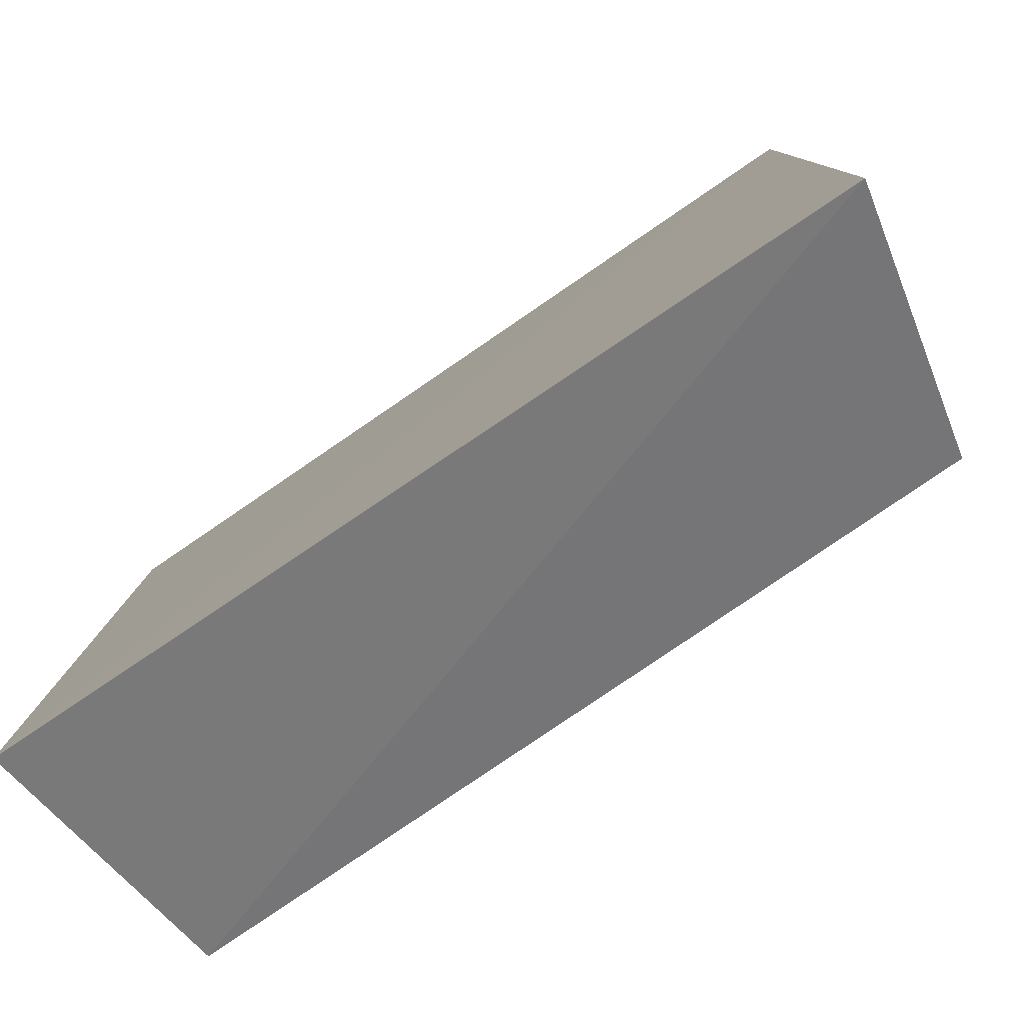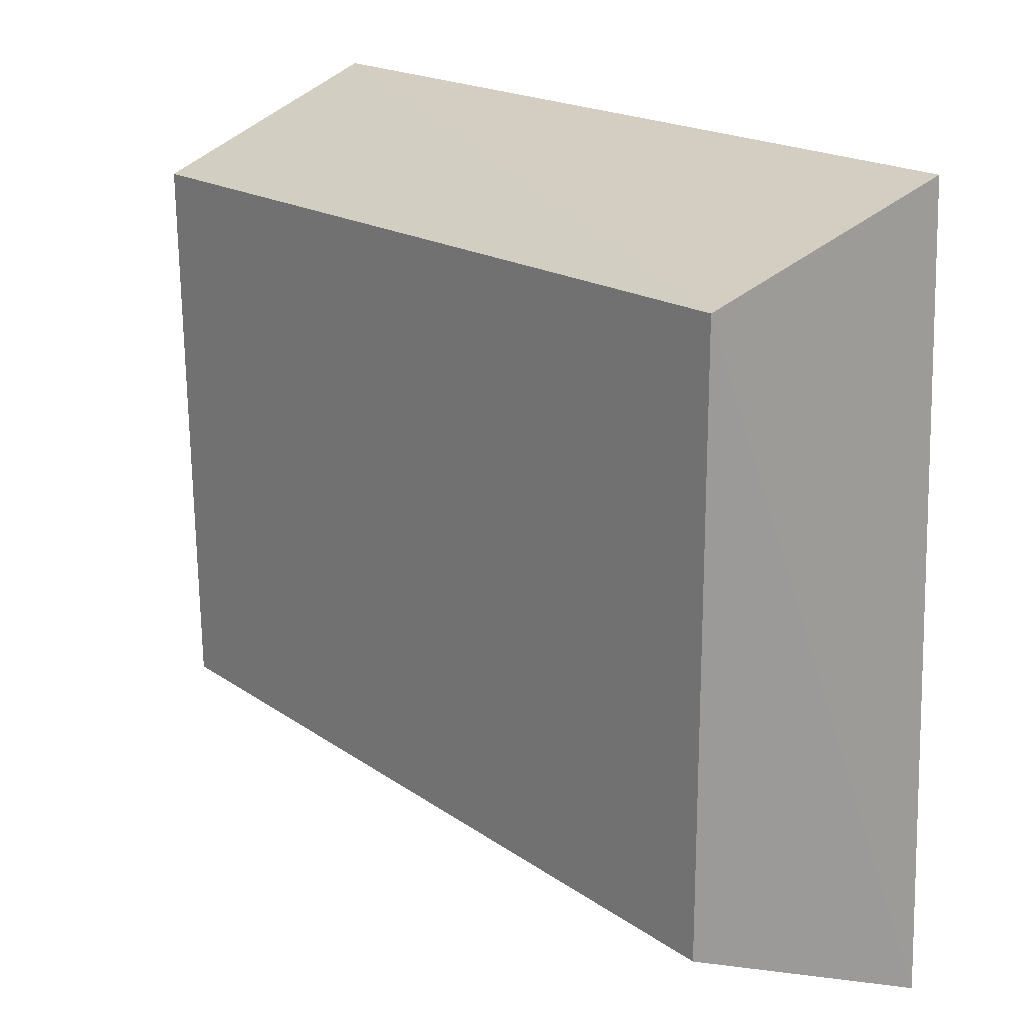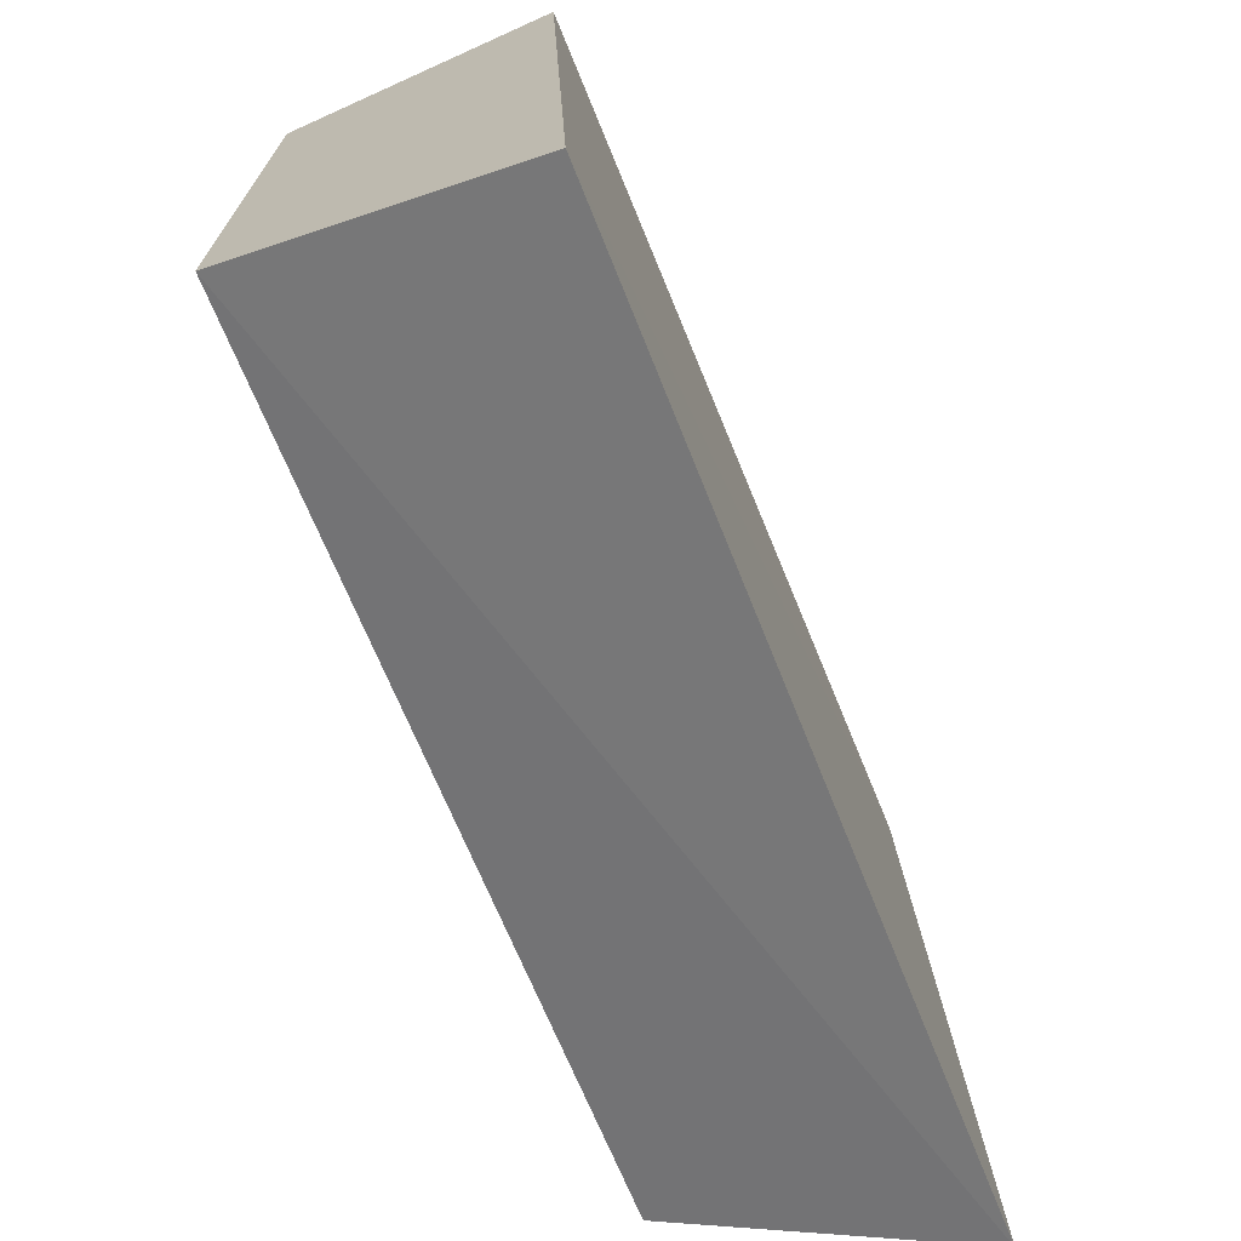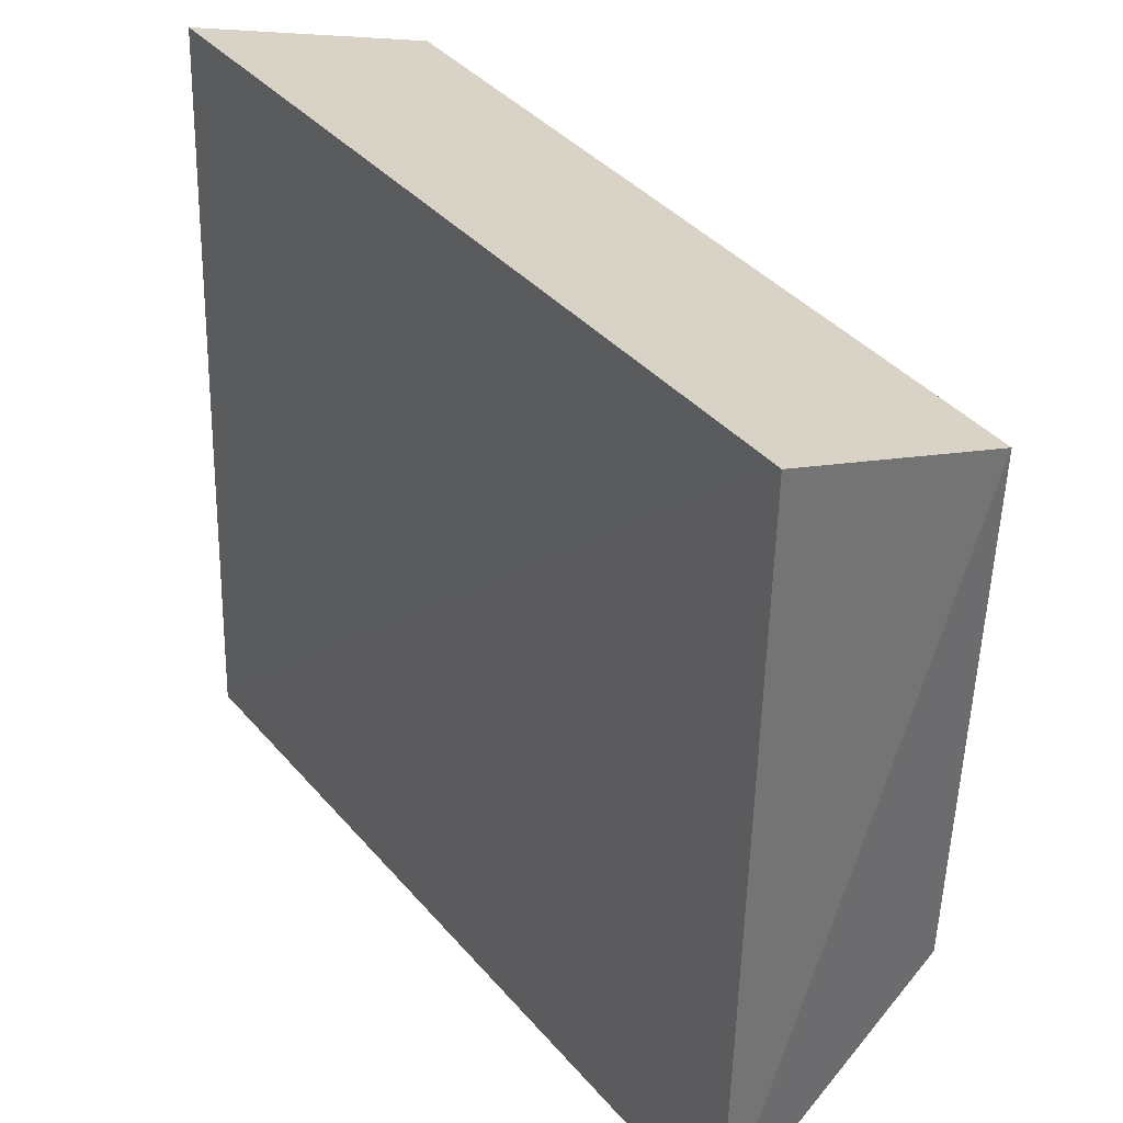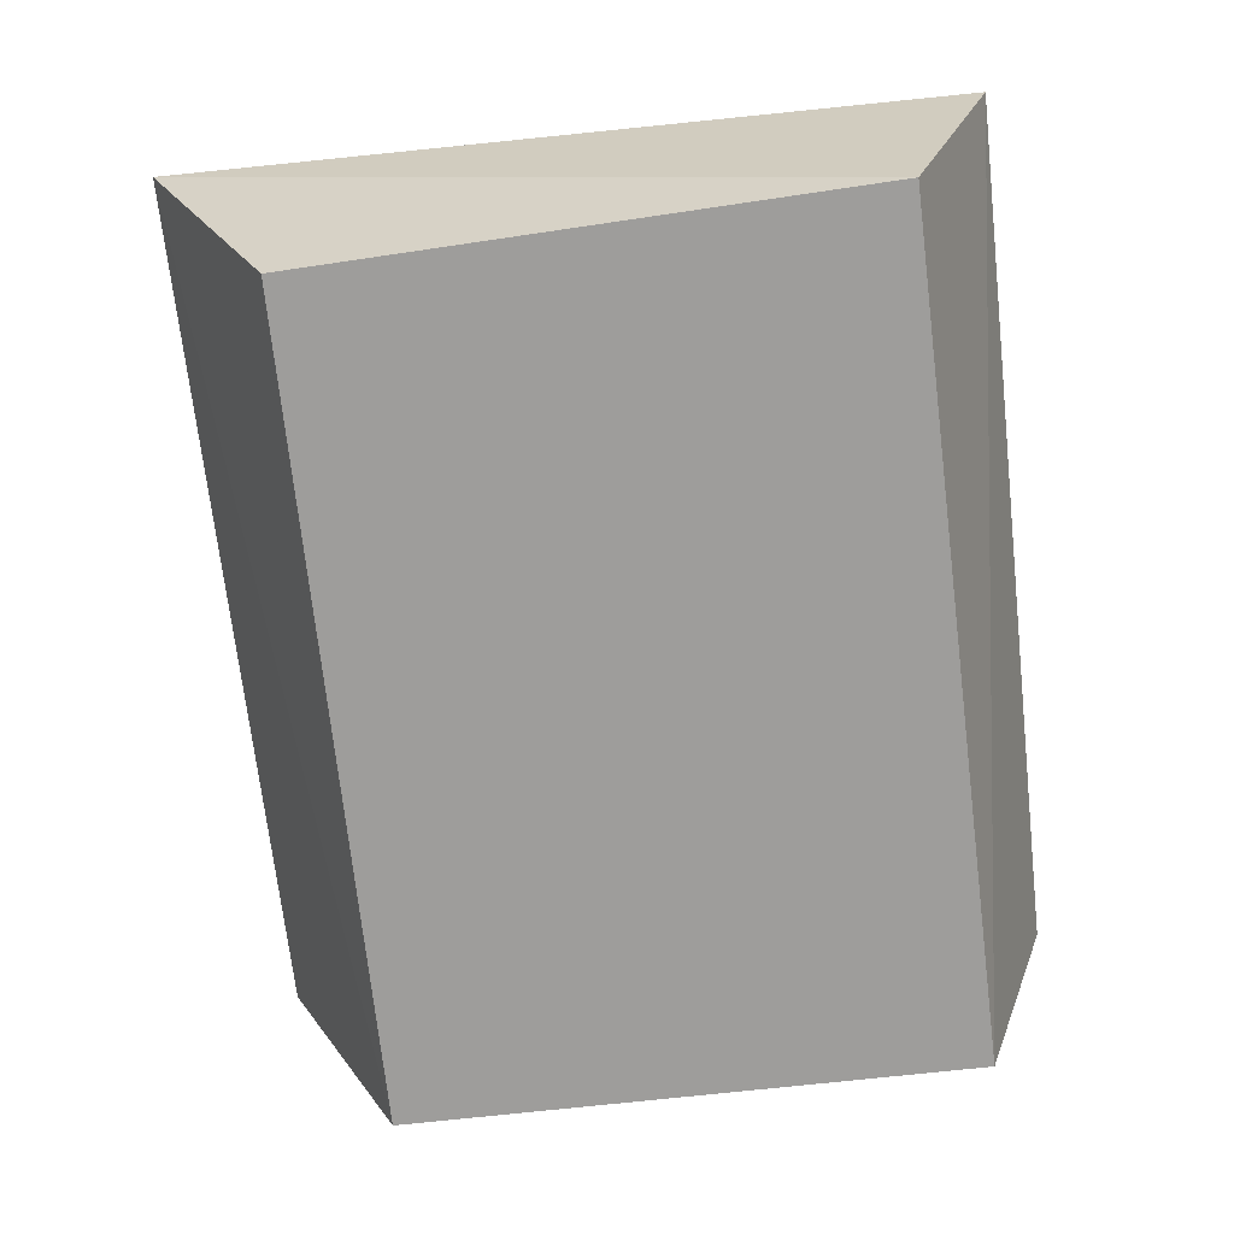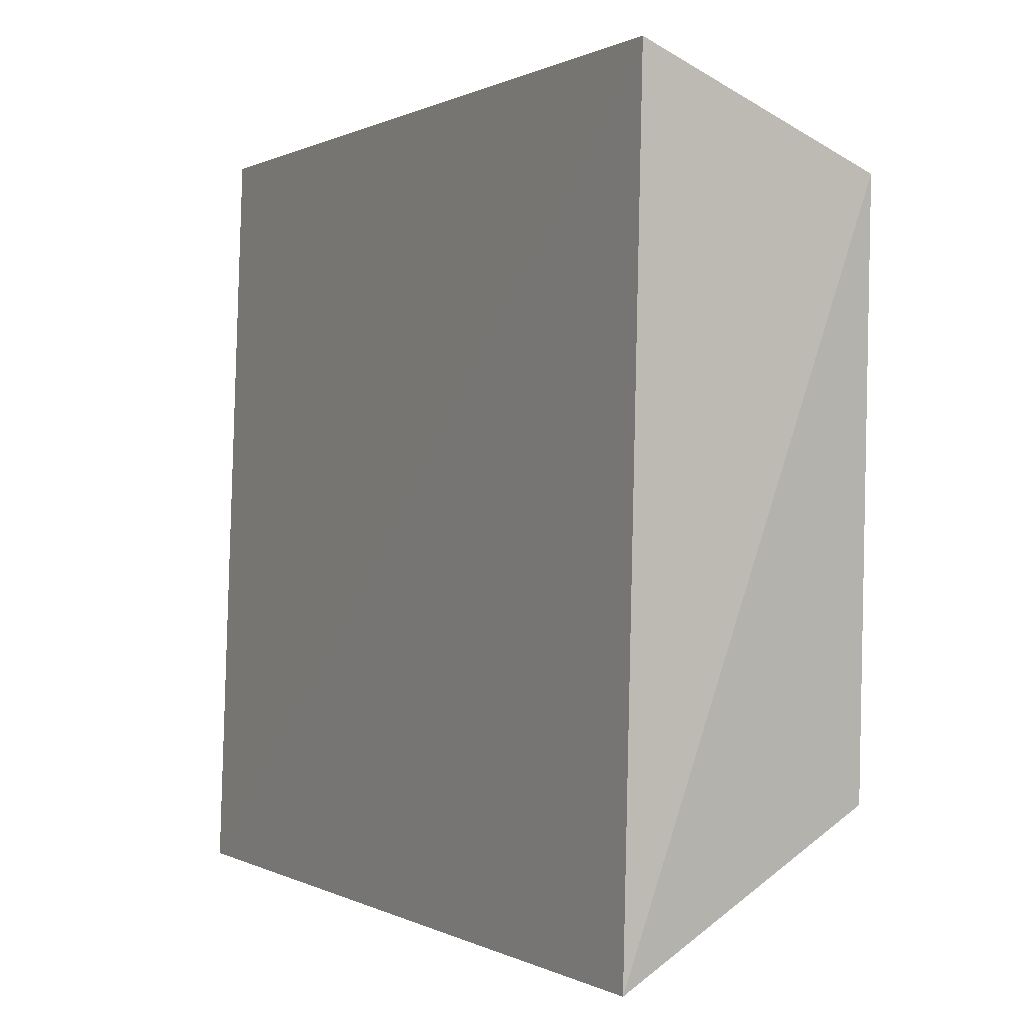
<metadata>
{"format":"obj","ext":"obj","renderer":"f3d","projection":"perspective","resolution":1024,"background":"white","views":[{"elev":-77.9,"azim":34.4,"up":"+Y"},{"elev":18.6,"azim":-127.8,"up":"+Y"},{"elev":-70.7,"azim":-67.7,"up":"+Y"},{"elev":36.5,"azim":55.4,"up":"+Y"},{"elev":-70.4,"azim":96.4,"up":"+Z"},{"elev":0.3,"azim":61.5,"up":"+Y"}]}
</metadata>
<code>
v 0.403 -0.1275 0.1119
v 0.3881 -0.08825 0.03055
v 0.4015 0.1038 0.1055
v 0.1439 0.1038 0.1055
v 0.1437 -0.1275 0.1137
v 0.1439 0.07981 0.02997
v 0.3937 0.07637 0.03109
v 0.1439 -0.09002 0.02997
f 5 1 3
f 5 3 4
f 6 4 3
f 6 5 4
f 7 1 2
f 7 3 1
f 7 6 3
f 7 2 6
f 8 2 1
f 8 1 5
f 8 6 2
f 8 5 6

</code>
